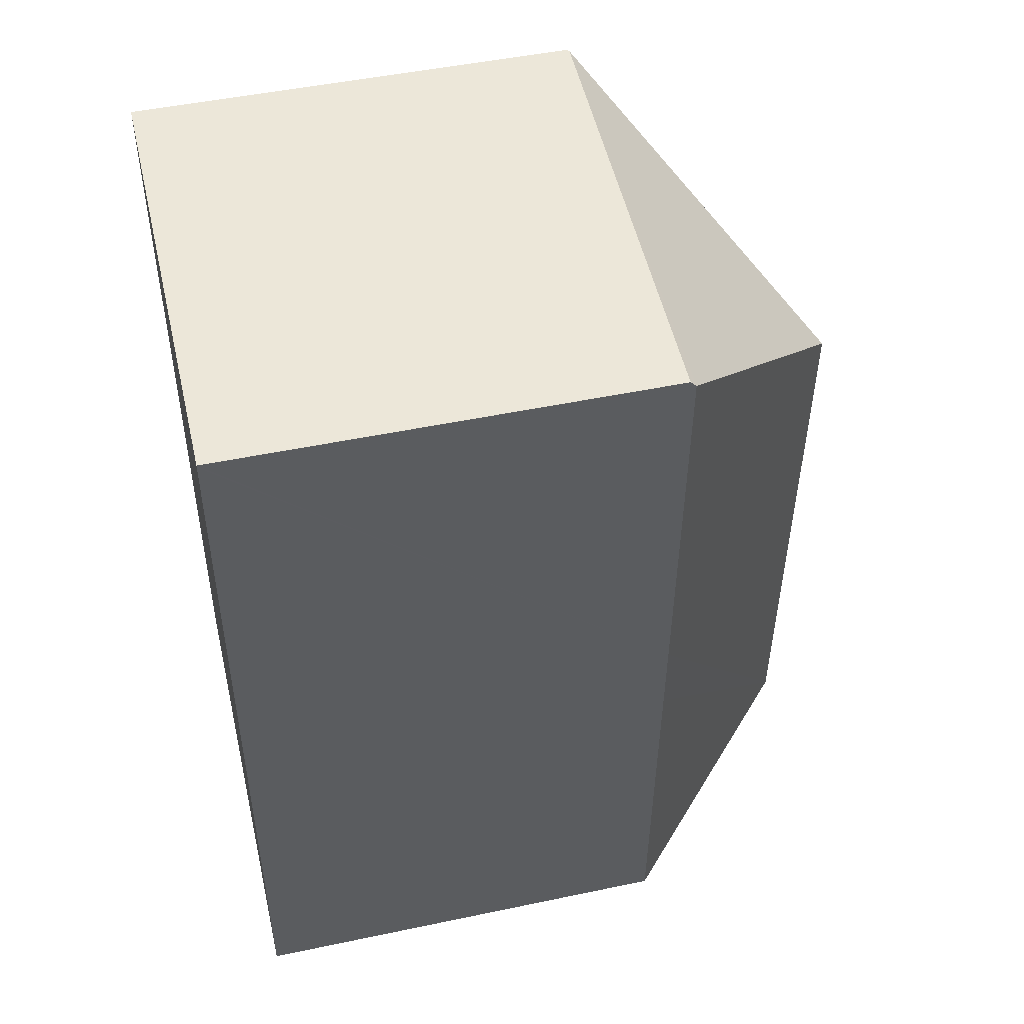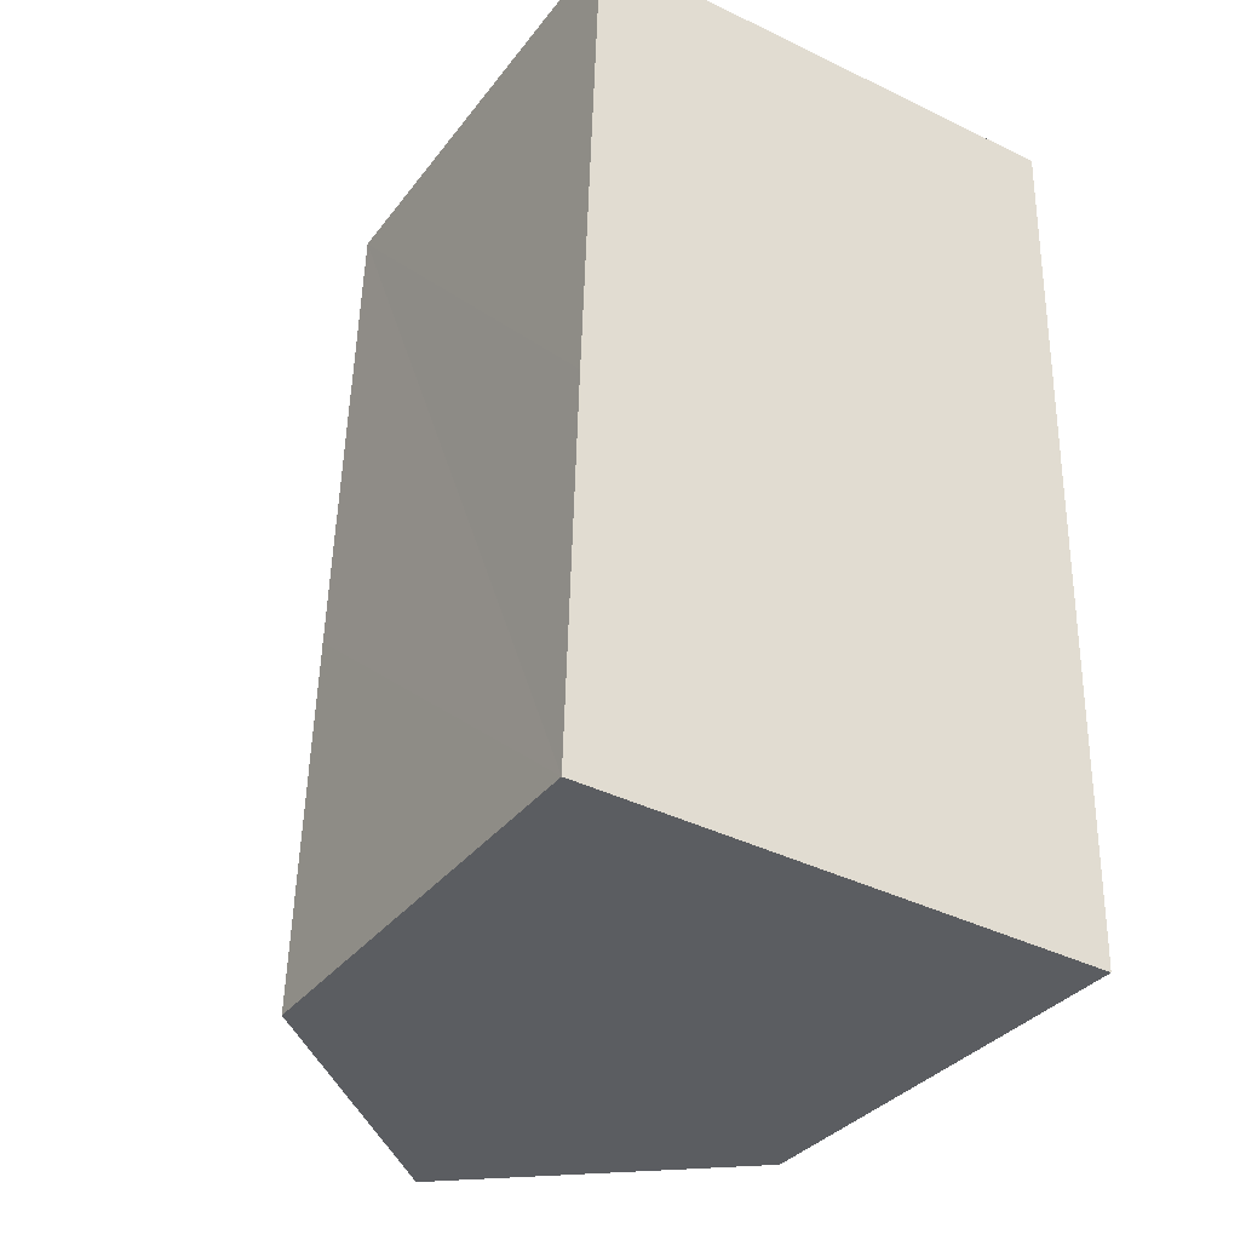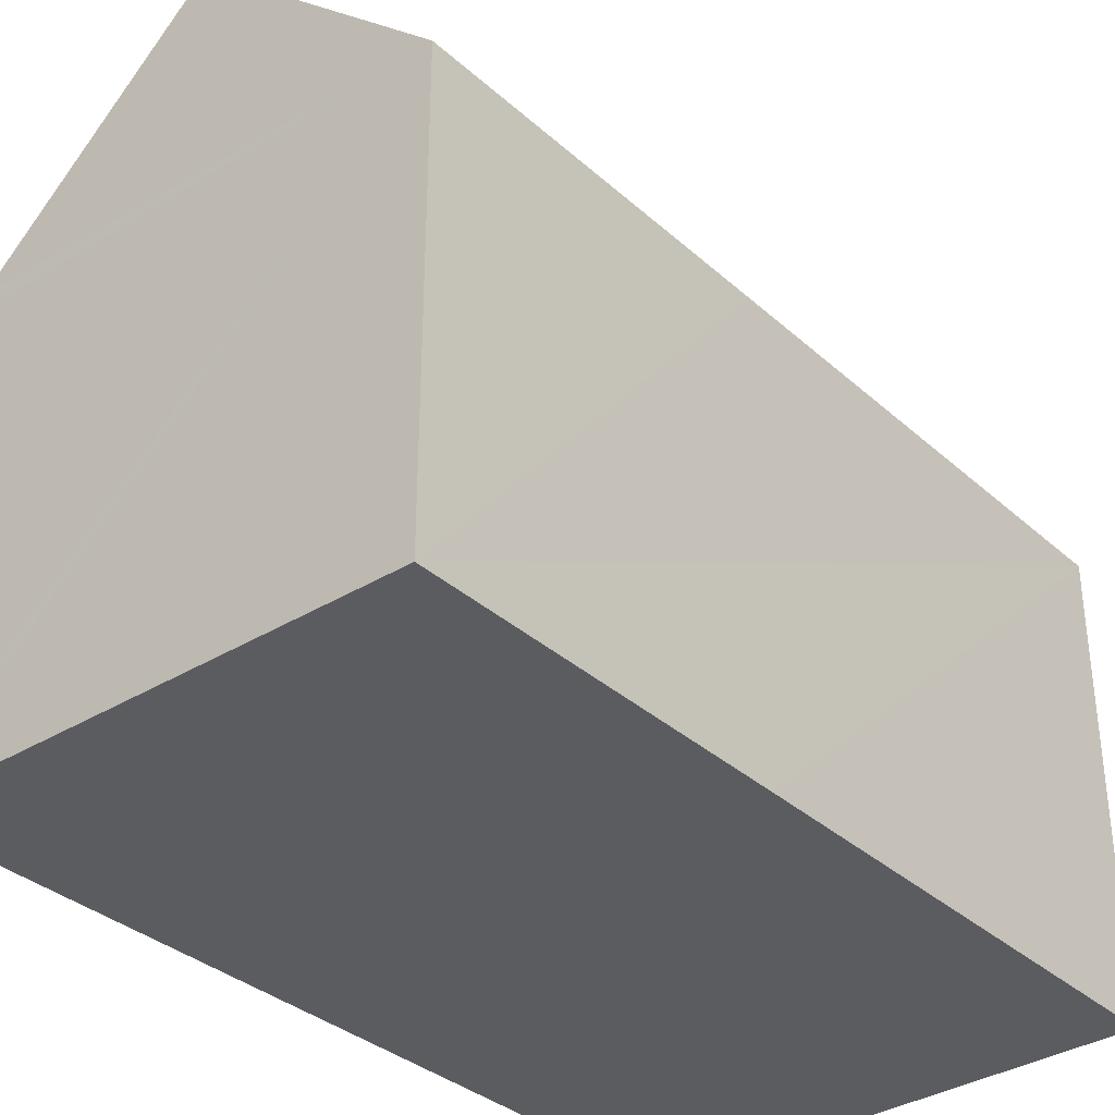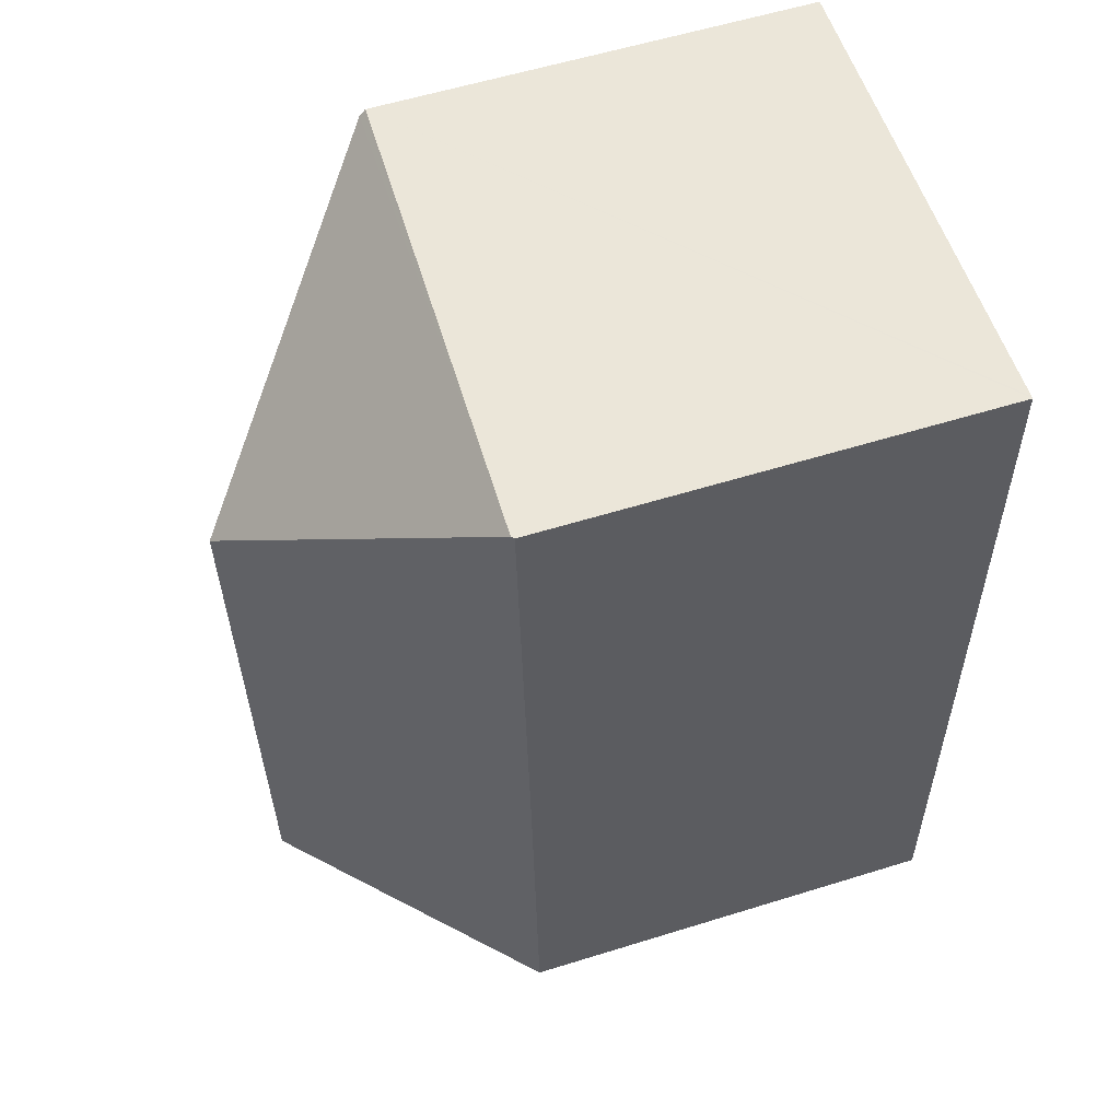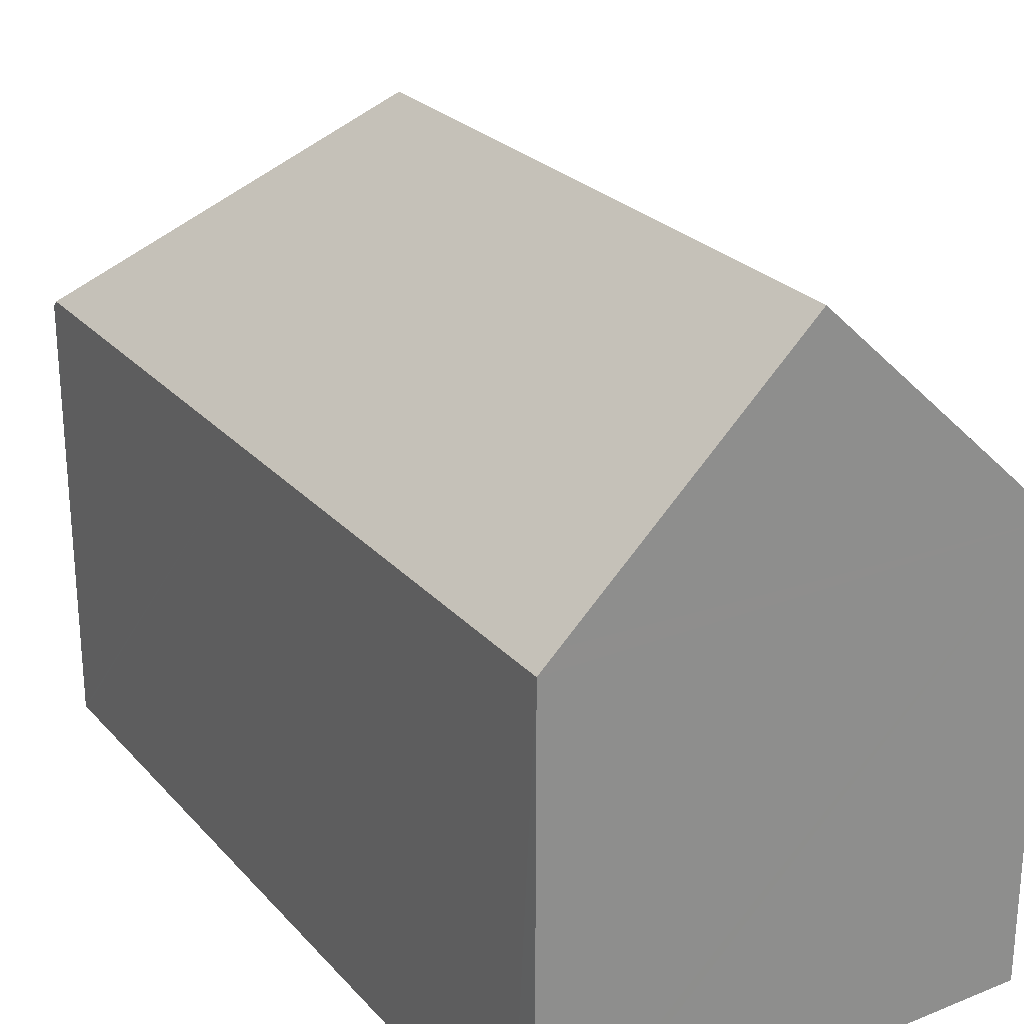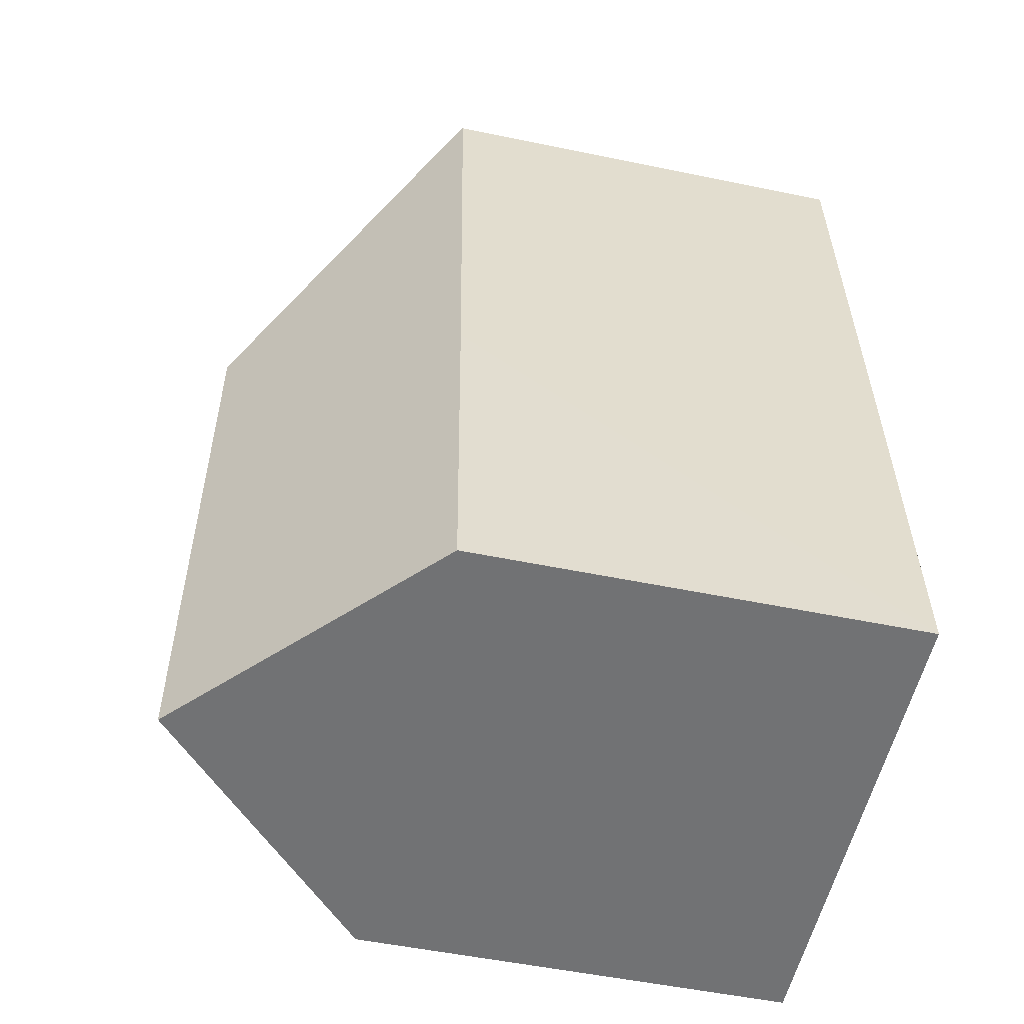
<metadata>
{"format":"obj","ext":"obj","renderer":"f3d","projection":"perspective","resolution":1024,"background":"white","views":[{"elev":48.6,"azim":76.8,"up":"+Z"},{"elev":-34.3,"azim":-31.8,"up":"+Z"},{"elev":-34.7,"azim":-138.2,"up":"+Y"},{"elev":58.2,"azim":-107.8,"up":"+Z"},{"elev":25.5,"azim":149.9,"up":"+Y"},{"elev":-53.0,"azim":-102.5,"up":"+Z"}]}
</metadata>
<code>
v  0.733 10.97 20.84
v  0.271 10.82 8.957
v  0.667 10.91 20.84
v  6.383 16.4 14.8
v  6.001 16.4 -0.251
v  0 10.78 6.6e-16
v  12.47 10.75 20.58
v  10.26 10.75 20.68
v  12.47 10.7 20.64
v  12.47 10.84 20.48
v  12.22 10.84 10.66
v  12.17 10.84 8.663
v  11.96 10.84 0.287
v  11.47 11.27 -0.48
v  11.93 10.84 -0.5
v  11.93 3.062e-17 -0.5
v  11.47 2.939e-17 -0.48
v  6.001 1.537e-17 -0.251
v  0 0 0
v  0.271 -5.485e-16 8.957
v  0.667 -1.276e-15 20.84
v  0.733 -1.276e-15 20.84
v  12.47 -1.264e-15 20.64
v  10.26 -1.266e-15 20.68
v  12.47 -1.26e-15 20.58
v  12.47 -1.254e-15 20.48
v  12.22 -6.526e-16 10.66
v  12.17 -5.305e-16 8.663
v  11.96 -1.757e-17 0.287
g defaultobject
f 1 2 3
f 2 1 4
f 2 4 5
f 2 5 6
f 7 8 9
f 8 7 1
f 1 7 10
f 1 10 4
f 11 4 10
f 4 11 5
f 5 11 12
f 5 12 13
f 5 13 14
f 14 13 15
f 14 6 5
f 6 14 15
f 6 15 16
f 6 16 17
f 6 17 18
f 6 18 19
f 19 2 6
f 2 19 3
f 3 19 20
f 3 20 21
f 3 8 1
f 8 3 21
f 8 21 9
f 9 21 22
f 9 22 23
f 23 22 24
f 23 7 9
f 7 23 10
f 10 23 11
f 11 23 25
f 11 25 26
f 11 26 27
f 11 27 12
f 12 27 13
f 13 27 28
f 13 28 15
f 15 28 29
f 15 29 16
f 24 25 23
f 25 24 26
f 26 24 27
f 27 24 22
f 27 22 21
f 27 21 20
f 27 20 28
f 28 20 29
f 29 20 19
f 29 19 18
f 29 18 17
f 29 17 16

</code>
